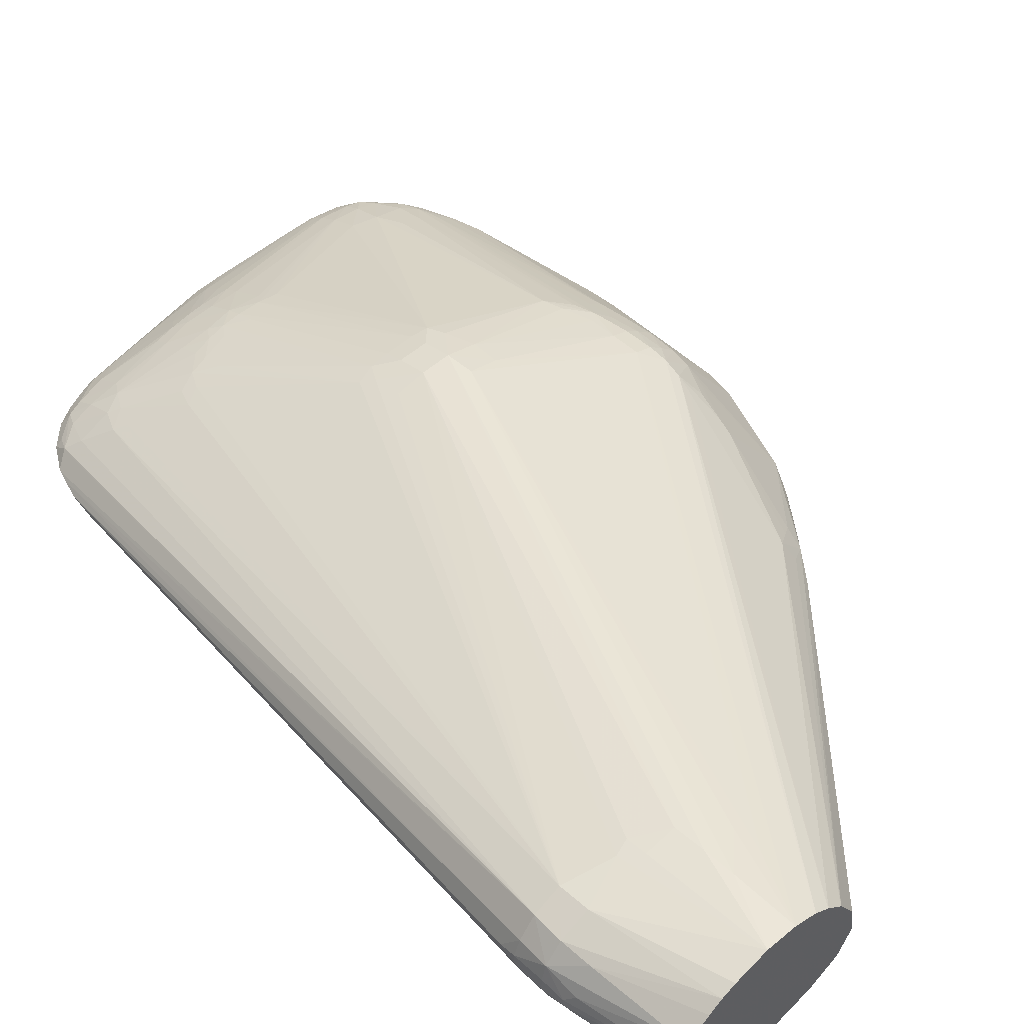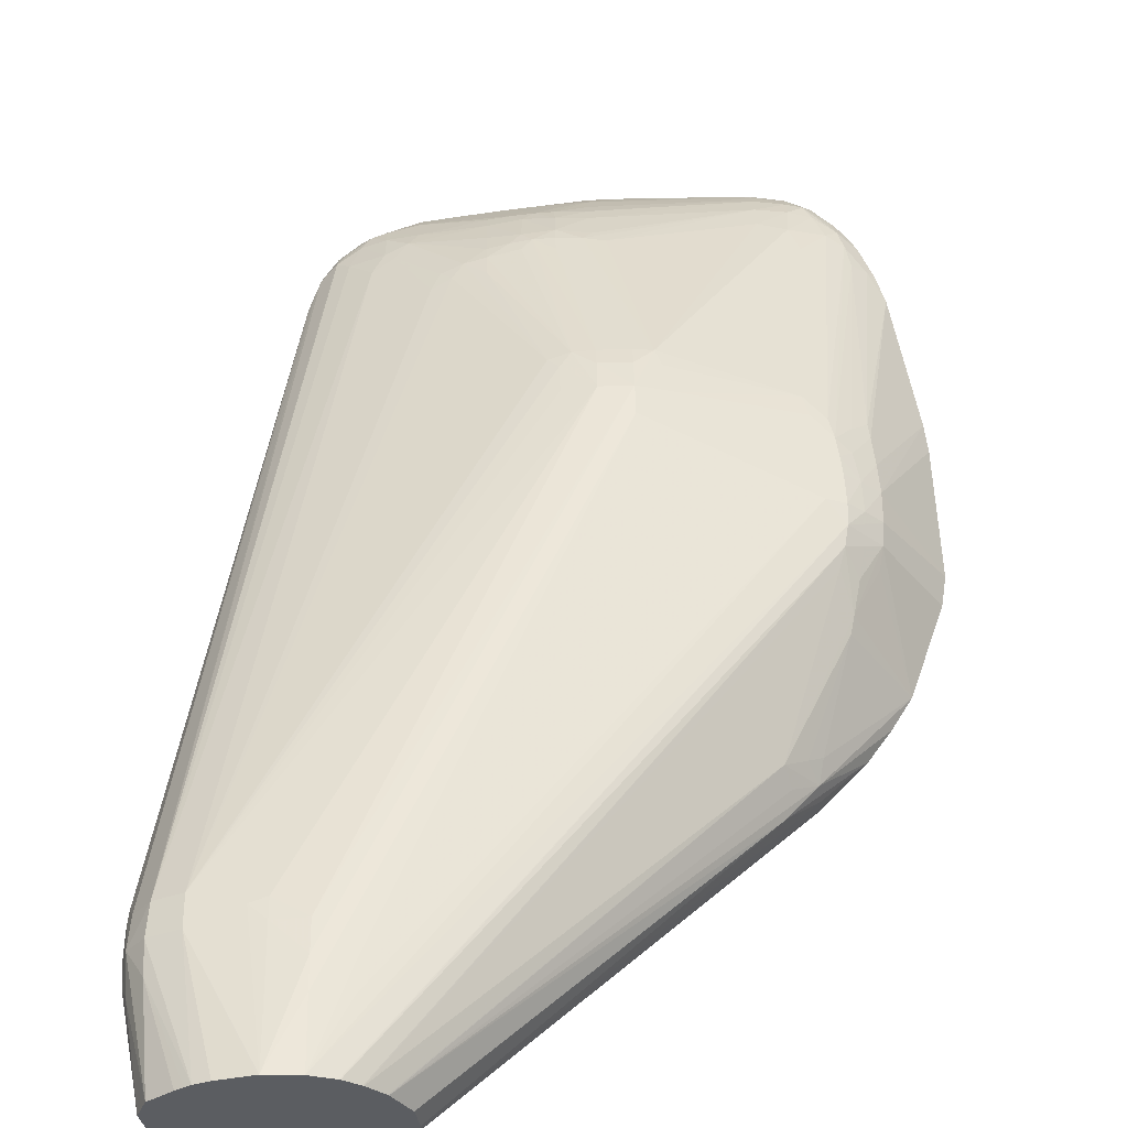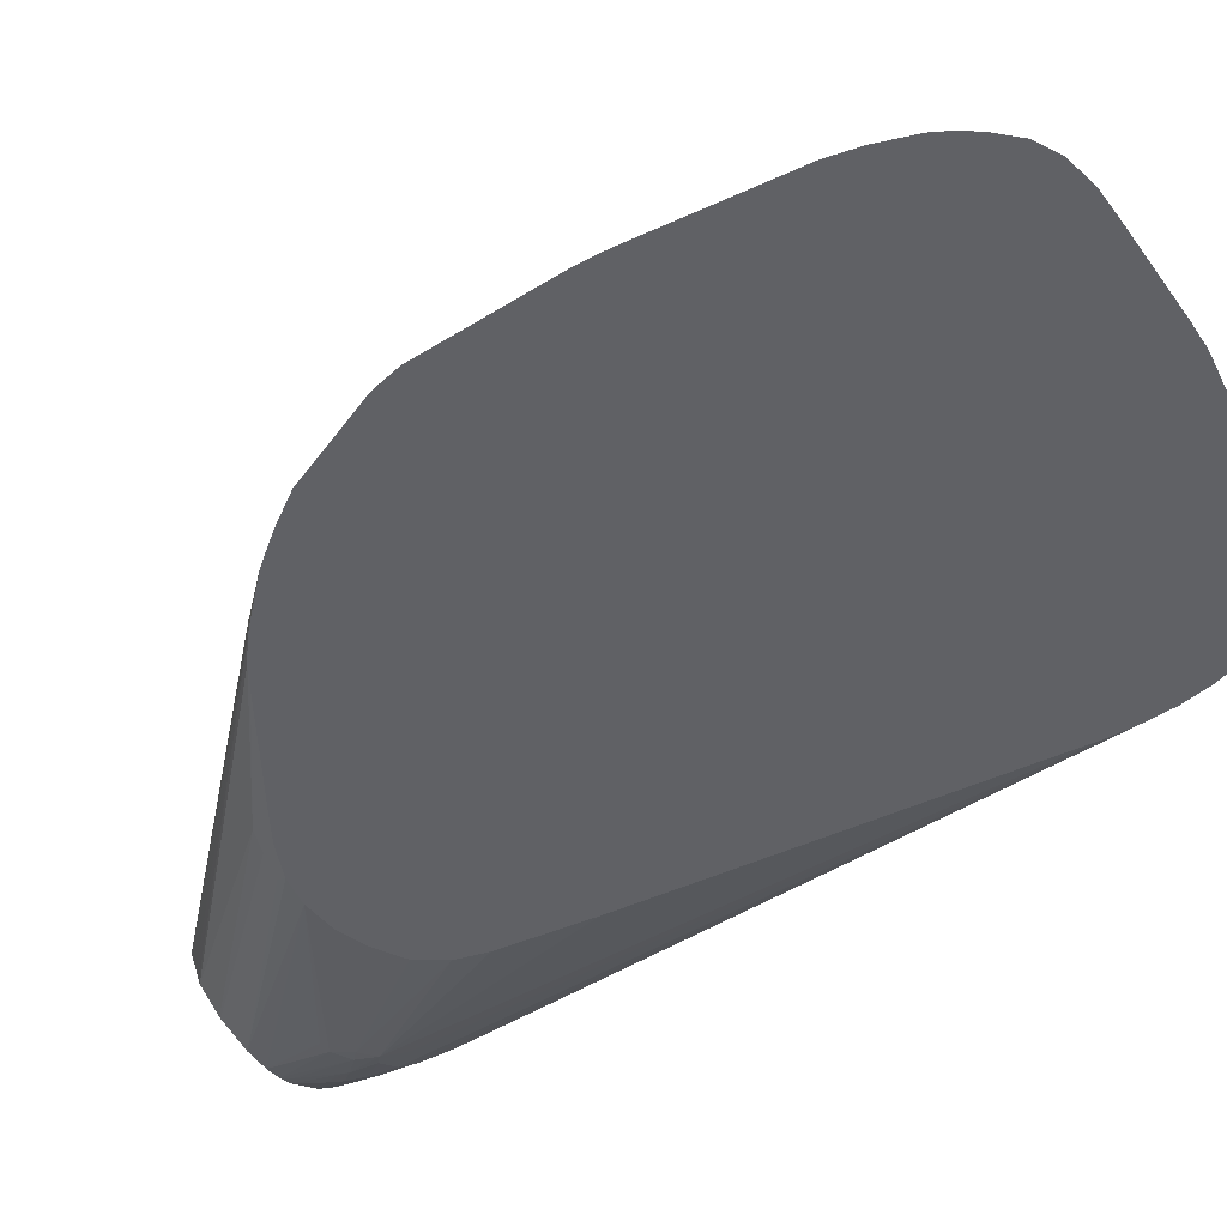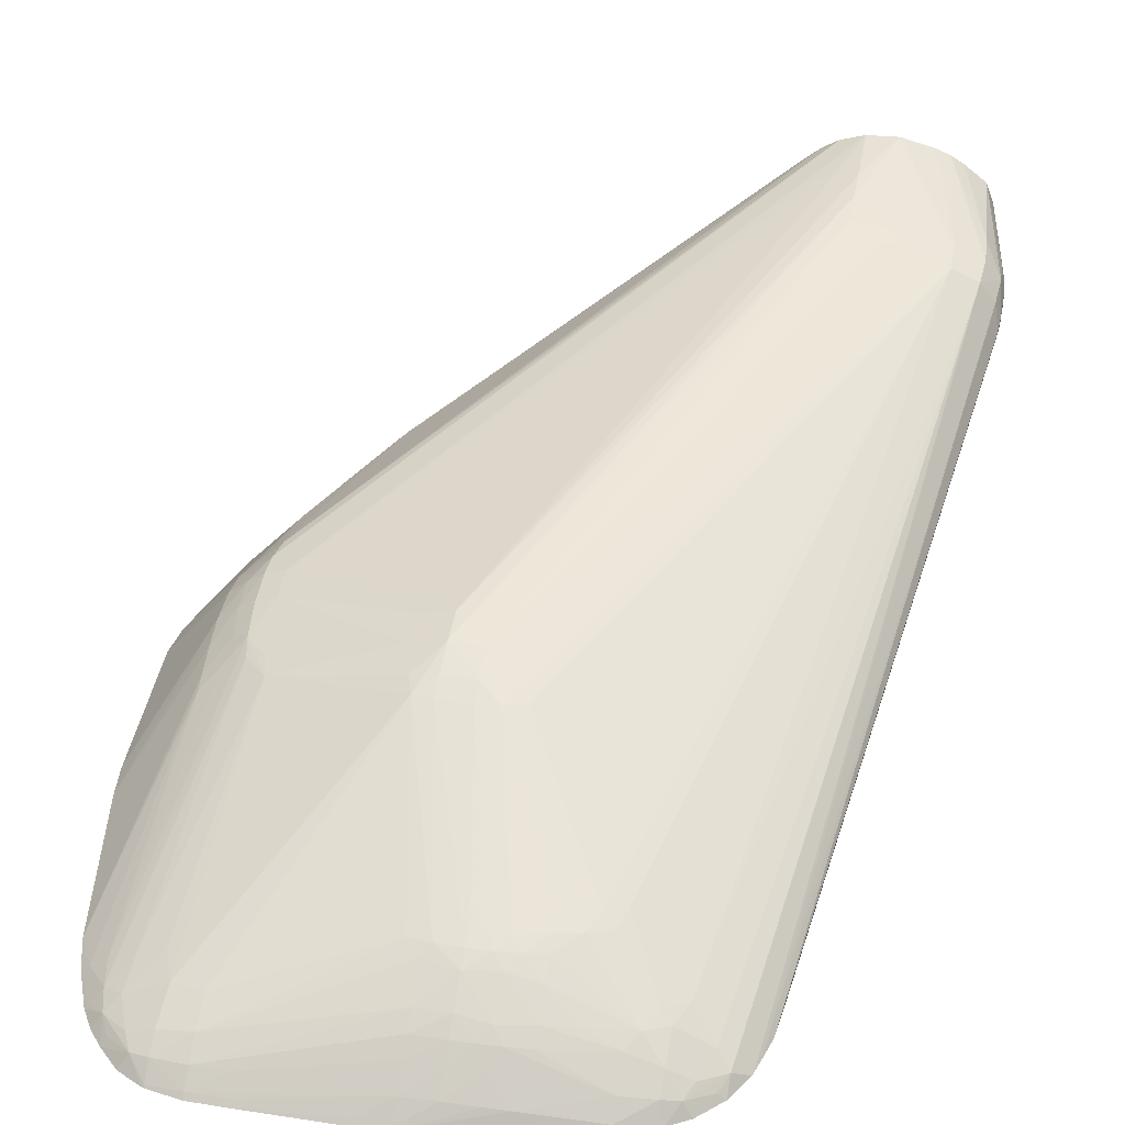
<metadata>
{"format":"obj","ext":"obj","renderer":"f3d","projection":"perspective","resolution":1024,"background":"white","views":[{"elev":49.8,"azim":136.4,"up":"+Z"},{"elev":54.1,"azim":178.9,"up":"+Z"},{"elev":-50.3,"azim":-55.2,"up":"+Z"},{"elev":42.7,"azim":10.6,"up":"+Z"}]}
</metadata>
<code>
v 0.03696 0.001989 0.01274
v 0.03952 0.001989 0.01611
v 0.0372 0.003278 0.01274
v 0.03702 -0.003802 0.01274
v 0.03949 0.000666 0.01612
v 0.04024 0.001989 0.01677
v 0.04096 0.002917 0.01726
v 0.03962 0.002934 0.016
v 0.03865 0.007246 0.01274
v 0.03712 -0.005066 0.01274
v 0.03955 -0.000661 0.01605
v 0.04028 0.000666 0.01679
v 0.0409 0.001989 0.01729
v 0.04111 0.003799 0.01717
v 0.04036 0.003366 0.01658
v 0.0417 0.001989 0.01757
v 0.05891 0.02587 0.02172
v 0.05795 0.02587 0.0214
v 0.0579 0.02587 0.02138
v 0.0406 0.00463 0.01635
v 0.04088 0.005953 0.01606
v 0.03977 0.00382 0.01577
v 0.04103 0.006642 0.0159
v 0.04221 0.01096 0.01477
v 0.04239 0.01185 0.0144
v 0.03949 0.008603 0.01274
v 0.03801 -0.01131 0.01274
v 0.03965 -0.001984 0.01595
v 0.04049 -0.0006316 0.01679
v 0.04101 -0.0001697 0.01722
v 0.04094 0.000666 0.01726
v 0.0417 0.000666 0.01753
v 0.04135 0.00463 0.01702
v 0.05728 0.02587 0.02096
v 0.05724 0.02587 0.02094
v 0.047 -0.000661 0.01892
v 0.04832 -0.000661 0.01927
v 0.05751 0.0231 0.0214
v 0.05897 0.02587 0.02173
v 0.05747 0.02184 0.02139
v 0.05891 0.02316 0.0217
v 0.04368 0.01191 0.01589
v 0.04279 0.01134 0.01522
v 0.04044 0.009917 0.01274
v 0.0434 0.01244 0.01515
v 0.05654 0.02587 0.02028
v 0.04362 0.0133 0.01466
v 0.03835 -0.01257 0.01274
v 0.03867 -0.01257 0.01301
v 0.03971 -0.002651 0.01589
v 0.04038 -0.001984 0.01649
v 0.04111 -0.001052 0.01718
v 0.04161 -0.0006316 0.01738
v 0.0469 -0.001975 0.01879
v 0.05657 0.02587 0.02031
v 0.04832 -0.001984 0.01918
v 0.05891 0.02184 0.02164
v 0.06023 0.02587 0.02181
v 0.04231 0.01197 0.01352
v 0.04231 0.01197 0.01301
v 0.04196 0.01155 0.01274
v 0.05584 0.02587 0.01915
v 0.05568 0.02587 0.01813
v 0.03889 -0.01399 0.01274
v 0.03907 -0.01401 0.01288
v 0.03952 -0.01365 0.01338
v 0.03933 -0.01257 0.0135
v 0.0413 -0.001984 0.01709
v 0.0422 -0.002908 0.01727
v 0.04197 -0.001984 0.01734
v 0.04727 -0.003307 0.01869
v 0.04753 -0.004092 0.01858
v 0.04832 -0.003307 0.01887
v 0.04964 -0.003307 0.01885
v 0.04964 -0.001984 0.01915
v 0.05891 0.02052 0.0215
v 0.06023 0.02052 0.02135
v 0.0603 0.02587 0.02179
v 0.06091 0.01984 0.02118
v 0.06288 0.02052 0.02088
v 0.04236 0.01194 0.01274
v 0.05568 0.02587 0.01787
v 0.03895 -0.01412 0.01274
v 0.03973 -0.01453 0.01323
v 0.04025 -0.01401 0.01366
v 0.04038 -0.01257 0.01408
v 0.0414 -0.01257 0.01448
v 0.04182 -0.01377 0.0143
v 0.04832 -0.004155 0.0186
v 0.04302 -0.014 0.0144
v 0.04903 -0.0119 0.01588
v 0.04992 -0.012 0.01592
v 0.04964 -0.00413 0.0186
v 0.05052 -0.004062 0.01857
v 0.05096 -0.003328 0.01867
v 0.05096 -0.001984 0.01892
v 0.06288 0.01919 0.02077
v 0.06023 0.01963 0.02125
v 0.06167 0.02587 0.02145
v 0.0641 0.02052 0.02033
v 0.06226 0.02587 0.02121
v 0.04313 0.01258 0.01274
v 0.05602 0.02587 0.0173
v 0.05622 0.02587 0.01695
v 0.05629 0.02587 0.01685
v 0.03938 -0.01486 0.01274
v 0.03989 -0.01548 0.01274
v 0.04004 -0.01522 0.01302
v 0.04102 -0.0159 0.01325
v 0.04071 -0.01522 0.01341
v 0.0417 -0.01522 0.01373
v 0.05096 -0.01203 0.01593
v 0.05096 -0.01125 0.0162
v 0.04302 -0.01522 0.01391
v 0.04954 -0.01249 0.01567
v 0.05096 -0.0127 0.01566
v 0.05185 -0.01198 0.01591
v 0.0514 -0.003781 0.01848
v 0.05229 -0.01134 0.01609
v 0.05361 -0.01098 0.01603
v 0.05361 -0.009925 0.01636
v 0.064 0.01919 0.02026
v 0.05494 -0.009921 0.01607
v 0.05572 -0.009471 0.01594
v 0.05762 -0.01123 0.01479
v 0.05808 -0.01165 0.0145
v 0.06476 0.02052 0.01953
v 0.06405 0.02184 0.0203
v 0.06251 0.02587 0.02104
v 0.04399 0.01315 0.01274
v 0.04901 0.01719 0.01326
v 0.05748 0.02587 0.0162
v 0.04067 -0.01626 0.01274
v 0.0417 -0.01602 0.01333
v 0.04162 -0.01674 0.01274
v 0.0417 -0.01668 0.01281
v 0.04302 -0.01613 0.01341
v 0.04964 -0.0139 0.015
v 0.05229 -0.01249 0.01565
v 0.05096 -0.0139 0.01504
v 0.05223 -0.014 0.01488
v 0.05274 -0.01184 0.01586
v 0.0545 -0.01075 0.01595
v 0.05361 -0.01165 0.01578
v 0.06467 0.01919 0.01941
v 0.05903 -0.0127 0.01371
v 0.05956 -0.01322 0.01323
v 0.05973 -0.01234 0.01337
v 0.06023 -0.0127 0.01274
v 0.06041 -0.01215 0.01274
v 0.05538 -0.01036 0.01582
v 0.0572 -0.01224 0.01467
v 0.05762 -0.01264 0.01439
v 0.06492 0.01919 0.01875
v 0.06494 0.02052 0.01887
v 0.06491 0.02147 0.01873
v 0.06473 0.02189 0.01918
v 0.06374 0.02587 0.02011
v 0.06281 0.02587 0.02085
v 0.0483 0.01593 0.01274
v 0.0499 0.01744 0.01307
v 0.05755 0.02587 0.01617
v 0.04302 -0.01679 0.01292
v 0.0417 -0.01677 0.01274
v 0.04271 -0.01695 0.01274
v 0.04435 -0.01614 0.01343
v 0.04964 -0.01462 0.0146
v 0.05361 -0.01371 0.01483
v 0.05361 -0.01257 0.01539
v 0.05096 -0.01462 0.0146
v 0.05175 -0.01458 0.01458
v 0.05263 -0.0145 0.01453
v 0.05361 -0.01438 0.01445
v 0.0567 -0.01312 0.01452
v 0.06488 0.0185 0.01857
v 0.06067 -0.01125 0.01274
v 0.05858 -0.0139 0.01344
v 0.05825 -0.01457 0.01324
v 0.05924 -0.0139 0.01301
v 0.05955 -0.0139 0.01274
v 0.06019 -0.01283 0.01274
v 0.05758 -0.0139 0.01388
v 0.06492 0.01919 0.01832
v 0.06494 0.02052 0.01827
v 0.06491 0.02147 0.0184
v 0.06409 0.02587 0.01919
v 0.04955 0.0167 0.01274
v 0.05096 0.0177 0.01293
v 0.05909 0.02587 0.01578
v 0.04302 -0.017 0.01274
v 0.04435 -0.01702 0.01274
v 0.04435 -0.01681 0.01292
v 0.04964 -0.01616 0.01347
v 0.04964 -0.01528 0.01414
v 0.05626 -0.01381 0.01427
v 0.05493 -0.01348 0.01469
v 0.05096 -0.01528 0.01409
v 0.05223 -0.0151 0.0141
v 0.05361 -0.01533 0.0137
v 0.05626 -0.01499 0.01356
v 0.06488 0.0185 0.01848
v 0.06084 -0.009925 0.01274
v 0.05758 -0.01474 0.01338
v 0.0578 -0.01526 0.01274
v 0.05863 -0.01479 0.01274
v 0.05898 -0.01446 0.01274
v 0.0647 0.01919 0.01766
v 0.06468 0.02052 0.0176
v 0.06462 0.02189 0.01792
v 0.06438 0.02316 0.01787
v 0.06413 0.02449 0.01787
v 0.06384 0.02587 0.01782
v 0.05096 0.01734 0.01274
v 0.06016 0.02587 0.01575
v 0.05223 0.01758 0.01274
v 0.04832 -0.017 0.01274
v 0.04832 -0.01682 0.0129
v 0.04964 -0.01682 0.01286
v 0.05096 -0.01609 0.01343
v 0.05229 -0.01599 0.01335
v 0.05317 -0.01592 0.01328
v 0.05493 -0.01577 0.01312
v 0.05626 -0.01565 0.01299
v 0.06083 -0.008602 0.01274
v 0.06404 0.01919 0.01677
v 0.05765 -0.01533 0.01274
v 0.06402 0.02052 0.01678
v 0.06392 0.02184 0.0168
v 0.0638 0.02316 0.0169
v 0.06367 0.02449 0.01706
v 0.06358 0.02531 0.01716
v 0.06349 0.02587 0.01726
v 0.06018 0.02587 0.01575
v 0.05974 0.02258 0.01453
v 0.05921 0.02258 0.01453
v 0.05368 0.01748 0.01274
v 0.04938 -0.01696 0.01274
v 0.04964 -0.01694 0.01274
v 0.05493 -0.01609 0.01274
v 0.05626 -0.01586 0.01274
v 0.05713 -0.01554 0.01274
v 0.06073 -0.007279 0.01274
v 0.06261 0.02184 0.01557
v 0.06328 0.02184 0.01614
v 0.06315 0.02316 0.01624
v 0.06248 0.02316 0.01569
v 0.06232 0.02404 0.01581
v 0.06306 0.02587 0.01694
v 0.06087 0.02587 0.01586
v 0.0602 0.02308 0.0148
v 0.06063 0.02219 0.01461
v 0.0602 0.02178 0.01444
v 0.05624 0.0163 0.01274
v 0.05586 0.01654 0.01274
v 0.05493 0.01707 0.01274
v 0.05433 0.01727 0.01274
v 0.05816 0.009955 0.01274
v 0.06094 0.02131 0.01454
v 0.06163 0.02052 0.01489
v 0.06145 0.02178 0.01487
v 0.06155 0.02316 0.01521
v 0.06202 0.02492 0.01596
v 0.06292 0.02587 0.01683
v 0.06157 0.02587 0.01608
v 0.06114 0.02546 0.0158
v 0.05706 0.0152 0.01274
v 0.05747 0.01387 0.01274
f 142 169 144
f 141 172 173
f 141 171 172
f 141 173 168
f 131 161 160
f 143 174 151
f 144 169 174
f 140 171 141
f 145 175 154
f 145 150 176
f 145 176 175
f 143 144 174
f 140 170 171
f 136 164 165
f 139 169 142
f 139 168 169
f 139 141 168
f 138 167 140
f 137 167 138
f 137 166 167
f 137 163 166
f 136 165 163
f 135 164 136
f 134 163 137
f 134 136 163
f 146 153 177
f 131 132 161
f 132 162 161
f 140 167 170
f 146 177 147
f 161 188 187
f 147 178 179
f 262 264 263
f 167 194 170
f 130 131 160
f 166 194 167
f 166 193 194
f 163 193 166
f 163 192 193
f 163 191 192
f 163 190 191
f 163 165 190
f 162 189 188
f 161 162 188
f 160 161 187
f 157 186 158
f 147 177 178
f 156 186 157
f 155 185 156
f 155 184 185
f 154 184 155
f 154 183 184
f 154 201 183
f 154 175 201
f 153 182 177
f 153 174 182
f 152 174 153
f 151 174 152
f 147 149 148
f 147 181 149
f 147 180 181
f 147 179 180
f 156 185 186
f 128 159 129
f 107 133 109
f 127 158 128
f 114 134 137
f 112 117 113
f 112 116 117
f 111 134 114
f 109 136 134
f 109 135 136
f 109 133 135
f 109 111 110
f 109 134 111
f 107 109 108
f 105 132 131
f 102 131 130
f 102 105 131
f 101 128 129
f 100 128 101
f 100 127 128
f 100 122 127
f 97 126 122
f 97 125 126
f 97 124 125
f 97 123 124
f 97 118 123
f 97 122 100
f 95 97 96
f 95 118 97
f 94 121 118
f 94 120 121
f 94 119 120
f 168 173 195
f 114 137 138
f 114 138 115
f 115 138 116
f 116 139 117
f 127 157 158
f 127 156 157
f 127 155 156
f 127 154 155
f 127 145 154
f 126 153 146
f 126 152 153
f 125 152 126
f 124 152 125
f 124 151 152
f 123 151 124
f 123 143 151
f 122 150 145
f 122 149 150
f 128 158 159
f 122 148 149
f 122 146 147
f 122 126 146
f 122 145 127
f 120 144 143
f 120 142 144
f 120 143 121
f 119 142 120
f 118 143 123
f 118 121 143
f 117 142 119
f 117 139 142
f 116 141 139
f 116 140 141
f 116 138 140
f 122 147 148
f 168 195 196
f 231 247 232
f 169 196 174
f 234 249 250
f 233 249 234
f 232 247 248
f 231 246 247
f 231 245 246
f 230 245 231
f 229 245 230
f 229 244 245
f 228 244 229
f 227 244 228
f 224 227 225
f 224 244 227
f 224 243 244
f 224 242 243
f 223 241 226
f 223 240 241
f 222 240 223
f 222 239 240
f 221 239 222
f 221 238 239
f 220 238 221
f 218 220 219
f 218 238 220
f 218 237 238
f 216 237 218
f 215 234 236
f 215 235 234
f 214 235 215
f 214 234 235
f 234 250 251
f 234 251 252
f 234 252 253
f 234 253 254
f 94 117 119
f 261 264 262
f 261 265 264
f 258 260 259
f 258 261 260
f 258 267 266
f 257 267 258
f 252 266 253
f 252 258 266
f 251 258 252
f 251 261 258
f 251 265 261
f 249 251 250
f 249 265 251
f 214 233 234
f 249 264 265
f 247 262 263
f 247 261 262
f 246 261 247
f 246 260 261
f 243 245 244
f 243 246 245
f 243 260 246
f 243 259 260
f 242 259 243
f 242 258 259
f 242 257 258
f 234 256 236
f 234 255 256
f 234 254 255
f 247 263 248
f 168 196 169
f 212 231 232
f 210 231 211
f 185 210 211
f 185 209 210
f 185 208 209
f 184 207 208
f 184 208 185
f 183 207 184
f 183 202 207
f 183 201 202
f 182 195 203
f 179 205 206
f 179 206 180
f 178 182 203
f 178 205 179
f 178 204 205
f 178 203 204
f 177 182 178
f 176 202 201
f 175 176 201
f 174 195 182
f 174 196 195
f 173 200 195
f 172 200 173
f 172 199 200
f 172 198 199
f 171 198 172
f 171 197 198
f 170 197 171
f 170 193 197
f 170 194 193
f 185 211 212
f 185 212 186
f 187 188 213
f 188 189 213
f 210 230 231
f 208 225 227
f 208 210 209
f 208 230 210
f 208 229 230
f 208 228 229
f 208 227 228
f 203 226 204
f 203 223 226
f 202 208 207
f 202 225 208
f 202 224 225
f 200 223 203
f 200 222 223
f 211 231 212
f 200 221 222
f 198 221 199
f 198 220 221
f 198 219 220
f 197 219 198
f 195 200 203
f 193 219 197
f 193 218 219
f 193 216 218
f 193 217 216
f 191 193 192
f 191 217 193
f 191 216 217
f 189 215 213
f 189 214 215
f 199 221 200
f 94 118 95
f 21 33 42
f 93 113 117
f 14 35 33
f 14 34 35
f 14 19 34
f 14 20 15
f 14 21 20
f 14 33 21
f 13 32 16
f 13 31 32
f 12 31 13
f 12 30 31
f 12 29 30
f 11 29 12
f 11 28 29
f 10 28 11
f 10 27 28
f 9 25 26
f 9 24 25
f 9 23 24
f 9 21 23
f 9 22 21
f 8 22 9
f 8 21 22
f 8 20 21
f 8 15 20
f 7 19 14
f 7 18 19
f 7 17 18
f 7 16 17
f 7 13 16
f 16 32 36
f 7 15 8
f 16 36 37
f 16 38 17
f 17 35 34
f 17 55 35
f 17 46 55
f 17 62 46
f 17 63 62
f 17 82 63
f 17 103 82
f 17 104 103
f 17 105 104
f 17 132 105
f 17 162 132
f 17 189 162
f 17 214 189
f 17 233 214
f 17 249 233
f 17 264 249
f 17 263 264
f 17 248 263
f 17 232 248
f 17 212 232
f 17 186 212
f 17 158 186
f 17 159 158
f 17 129 159
f 17 101 129
f 17 99 101
f 17 78 99
f 17 58 78
f 17 39 58
f 16 37 38
f 7 14 15
f 6 12 13
f 6 13 7
f 1 181 180
f 1 149 181
f 1 150 149
f 1 176 150
f 1 202 176
f 1 224 202
f 1 242 224
f 1 257 242
f 1 267 257
f 1 266 267
f 1 253 266
f 1 254 253
f 1 255 254
f 1 256 255
f 1 236 256
f 1 215 236
f 1 213 215
f 1 187 213
f 1 160 187
f 1 130 160
f 1 102 130
f 1 81 102
f 1 61 81
f 1 44 61
f 1 26 44
f 1 9 26
f 1 3 9
f 1 2 3
f 93 117 94
f 1 180 206
f 1 206 205
f 1 205 204
f 1 204 226
f 5 12 6
f 5 11 12
f 5 10 11
f 4 10 5
f 3 8 9
f 2 5 6
f 2 8 3
f 2 7 8
f 2 6 7
f 1 5 2
f 1 4 5
f 1 10 4
f 1 27 10
f 1 48 27
f 17 34 19
f 1 64 48
f 1 107 106
f 1 133 107
f 1 135 133
f 1 164 135
f 1 165 164
f 1 190 165
f 1 191 190
f 1 216 191
f 1 237 216
f 1 238 237
f 1 239 238
f 1 240 239
f 1 241 240
f 1 226 241
f 1 106 83
f 17 19 18
f 1 83 64
f 17 40 41
f 75 97 79
f 75 96 97
f 75 95 96
f 75 94 95
f 74 94 75
f 74 93 94
f 73 93 74
f 73 89 93
f 72 92 89
f 72 91 92
f 72 90 91
f 72 88 90
f 72 89 73
f 69 88 72
f 69 87 88
f 69 86 87
f 69 72 71
f 68 86 69
f 66 86 68
f 66 85 86
f 66 84 85
f 65 84 66
f 65 83 84
f 64 83 65
f 60 82 81
f 60 63 82
f 60 81 61
f 59 63 60
f 58 80 78
f 75 79 98
f 58 79 80
f 75 98 76
f 77 98 79
f 92 116 112
f 17 38 40
f 92 115 116
f 92 114 115
f 91 114 92
f 90 114 91
f 90 111 114
f 89 113 93
f 89 112 113
f 89 92 112
f 88 111 90
f 88 110 111
f 85 87 86
f 85 88 87
f 85 110 88
f 84 110 85
f 84 109 110
f 84 108 109
f 84 107 108
f 84 106 107
f 83 106 84
f 81 105 102
f 81 104 105
f 81 103 104
f 81 82 103
f 80 100 101
f 80 97 100
f 79 97 80
f 78 80 99
f 76 98 77
f 58 77 79
f 80 101 99
f 57 76 77
f 37 41 40
f 37 57 41
f 37 56 57
f 36 56 37
f 36 54 56
f 35 55 42
f 33 35 42
f 32 54 36
f 32 53 54
f 32 52 53
f 30 52 32
f 30 32 31
f 29 52 30
f 29 51 52
f 37 40 38
f 28 51 29
f 27 49 50
f 27 48 49
f 25 47 44
f 25 46 47
f 25 45 46
f 25 42 45
f 25 43 42
f 25 44 26
f 24 43 25
f 23 43 24
f 23 42 43
f 57 77 58
f 21 42 23
f 17 41 39
f 28 50 51
f 39 41 58
f 27 50 28
f 42 55 46
f 56 74 75
f 41 57 58
f 56 73 74
f 56 72 73
f 56 71 72
f 54 71 56
f 54 69 71
f 53 70 54
f 52 70 53
f 52 69 70
f 52 68 69
f 52 66 68
f 52 67 66
f 56 76 57
f 54 70 69
f 50 67 51
f 42 46 45
f 44 47 59
f 51 67 52
f 44 59 60
f 44 60 61
f 46 62 47
f 47 62 63
f 56 75 76
f 47 63 59
f 48 64 65
f 48 65 49
f 49 65 66
f 49 66 67
f 49 67 50

</code>
